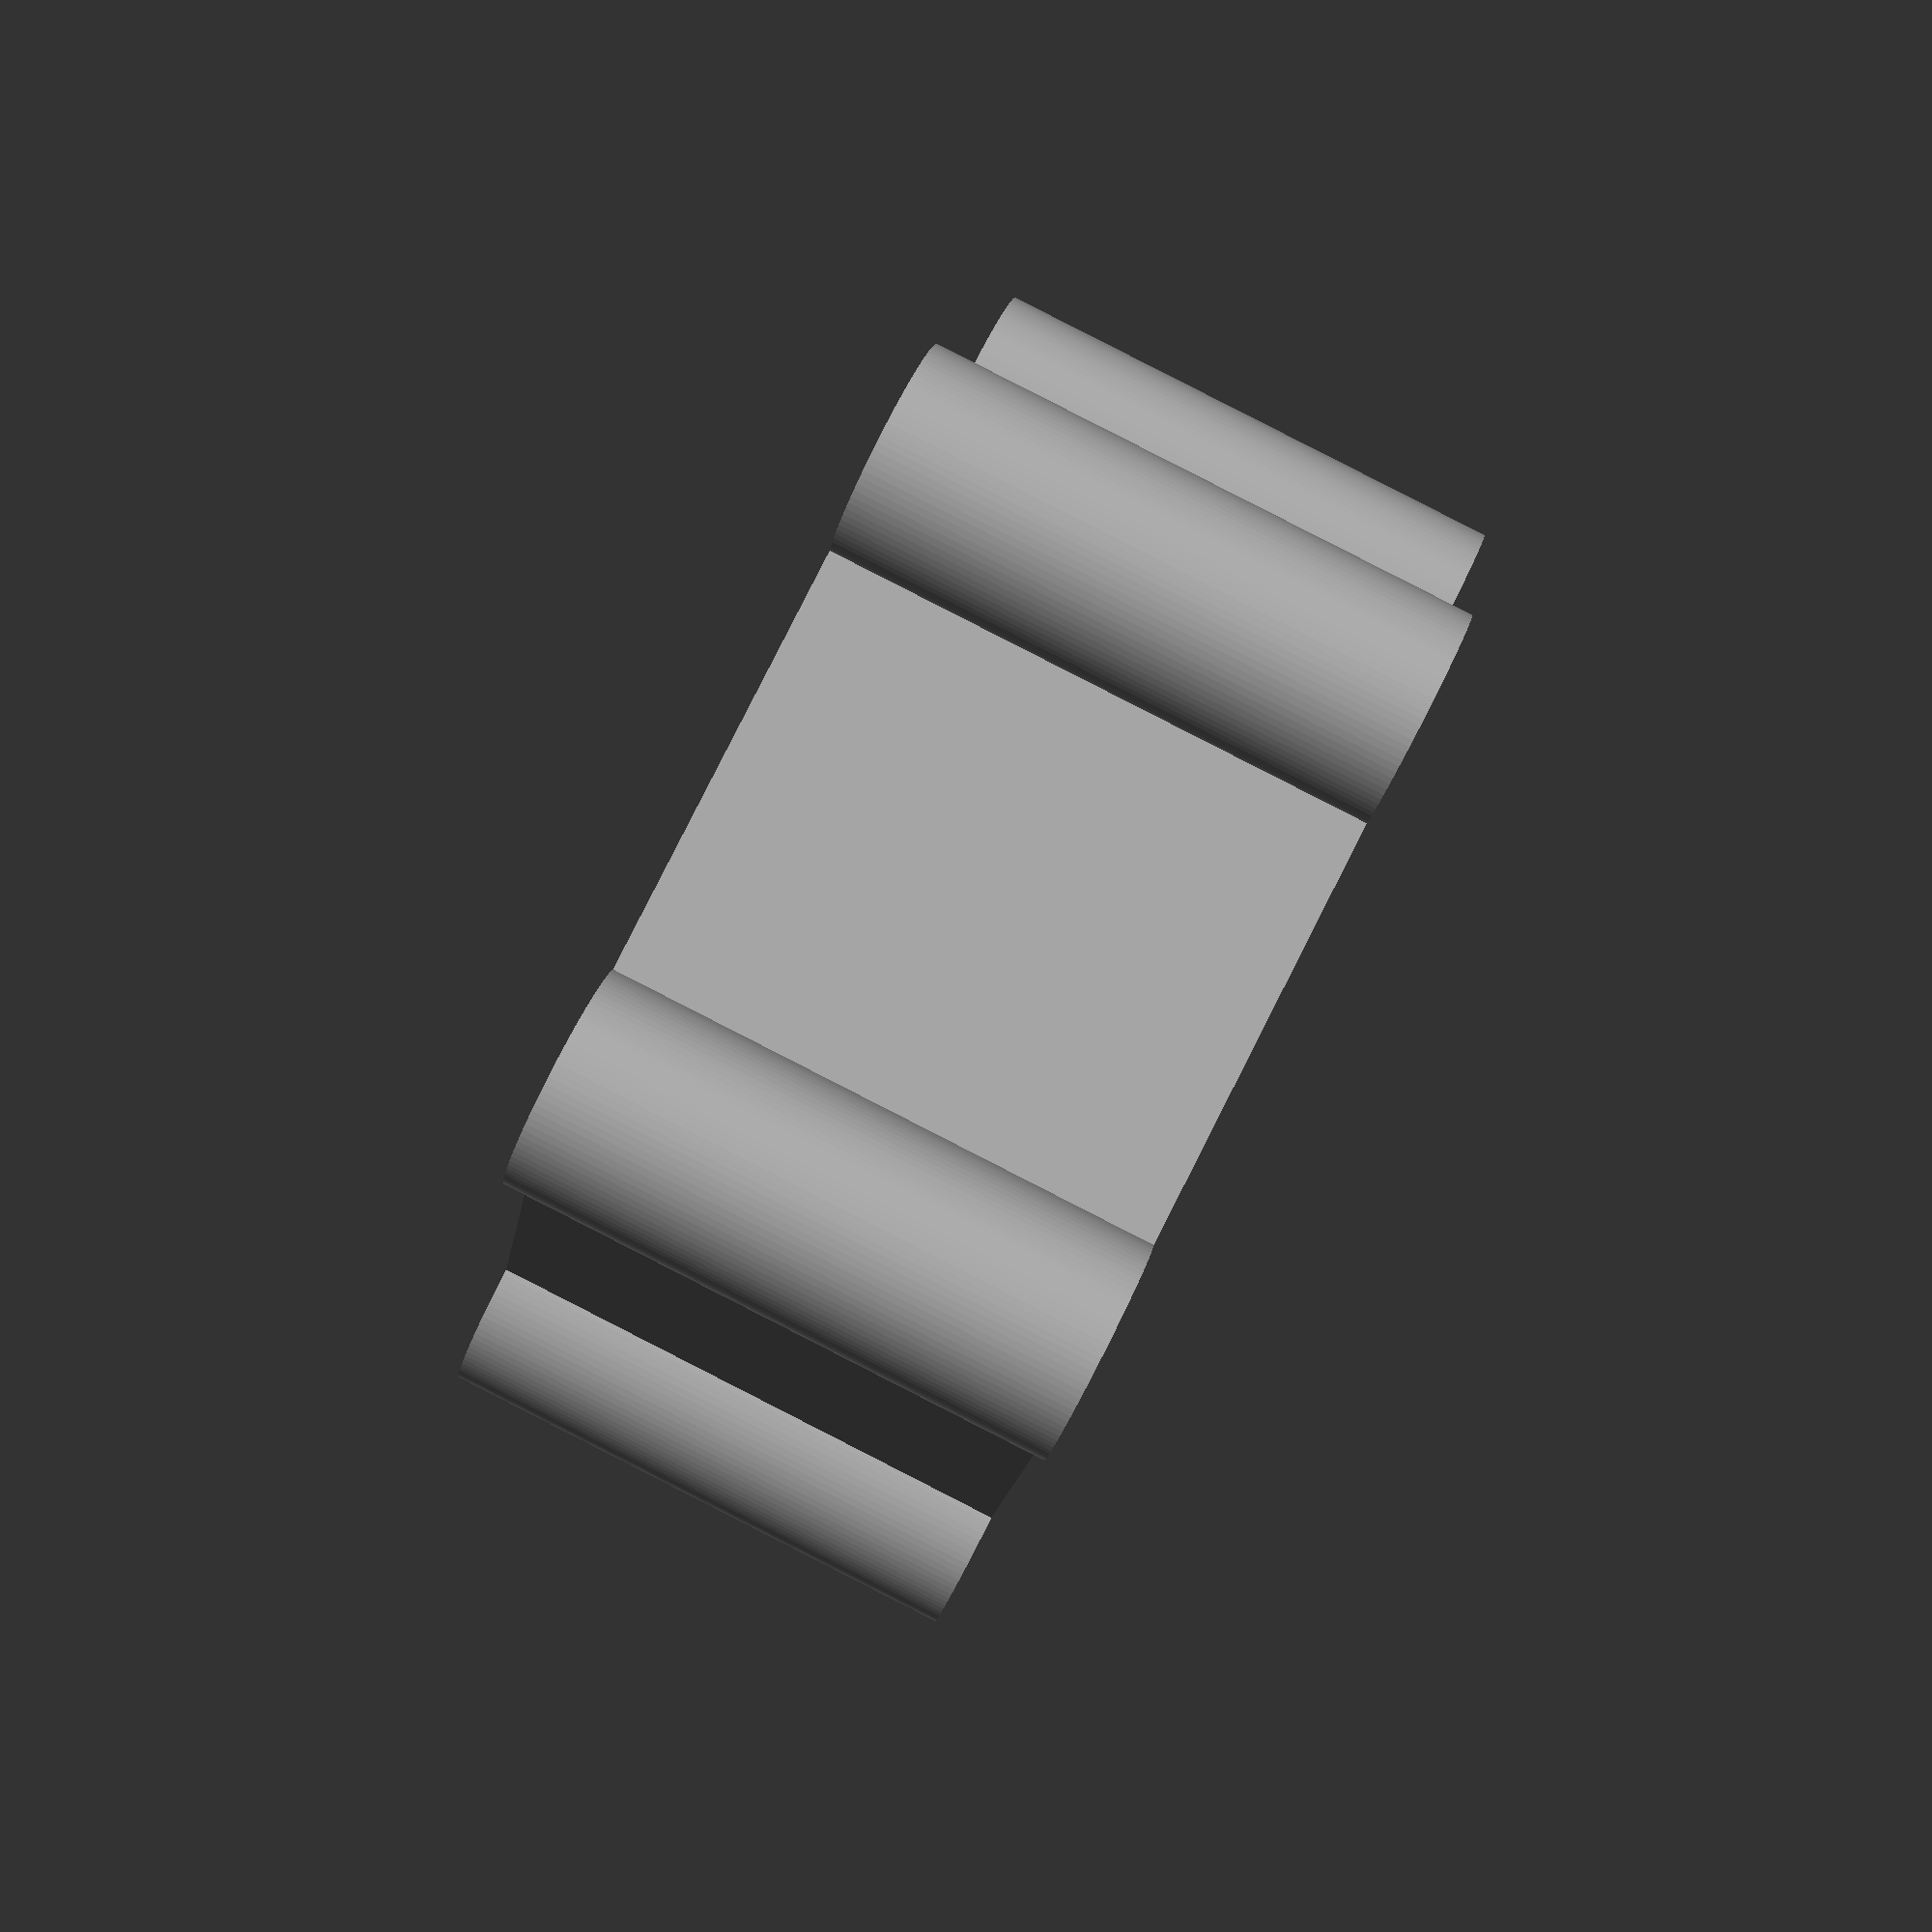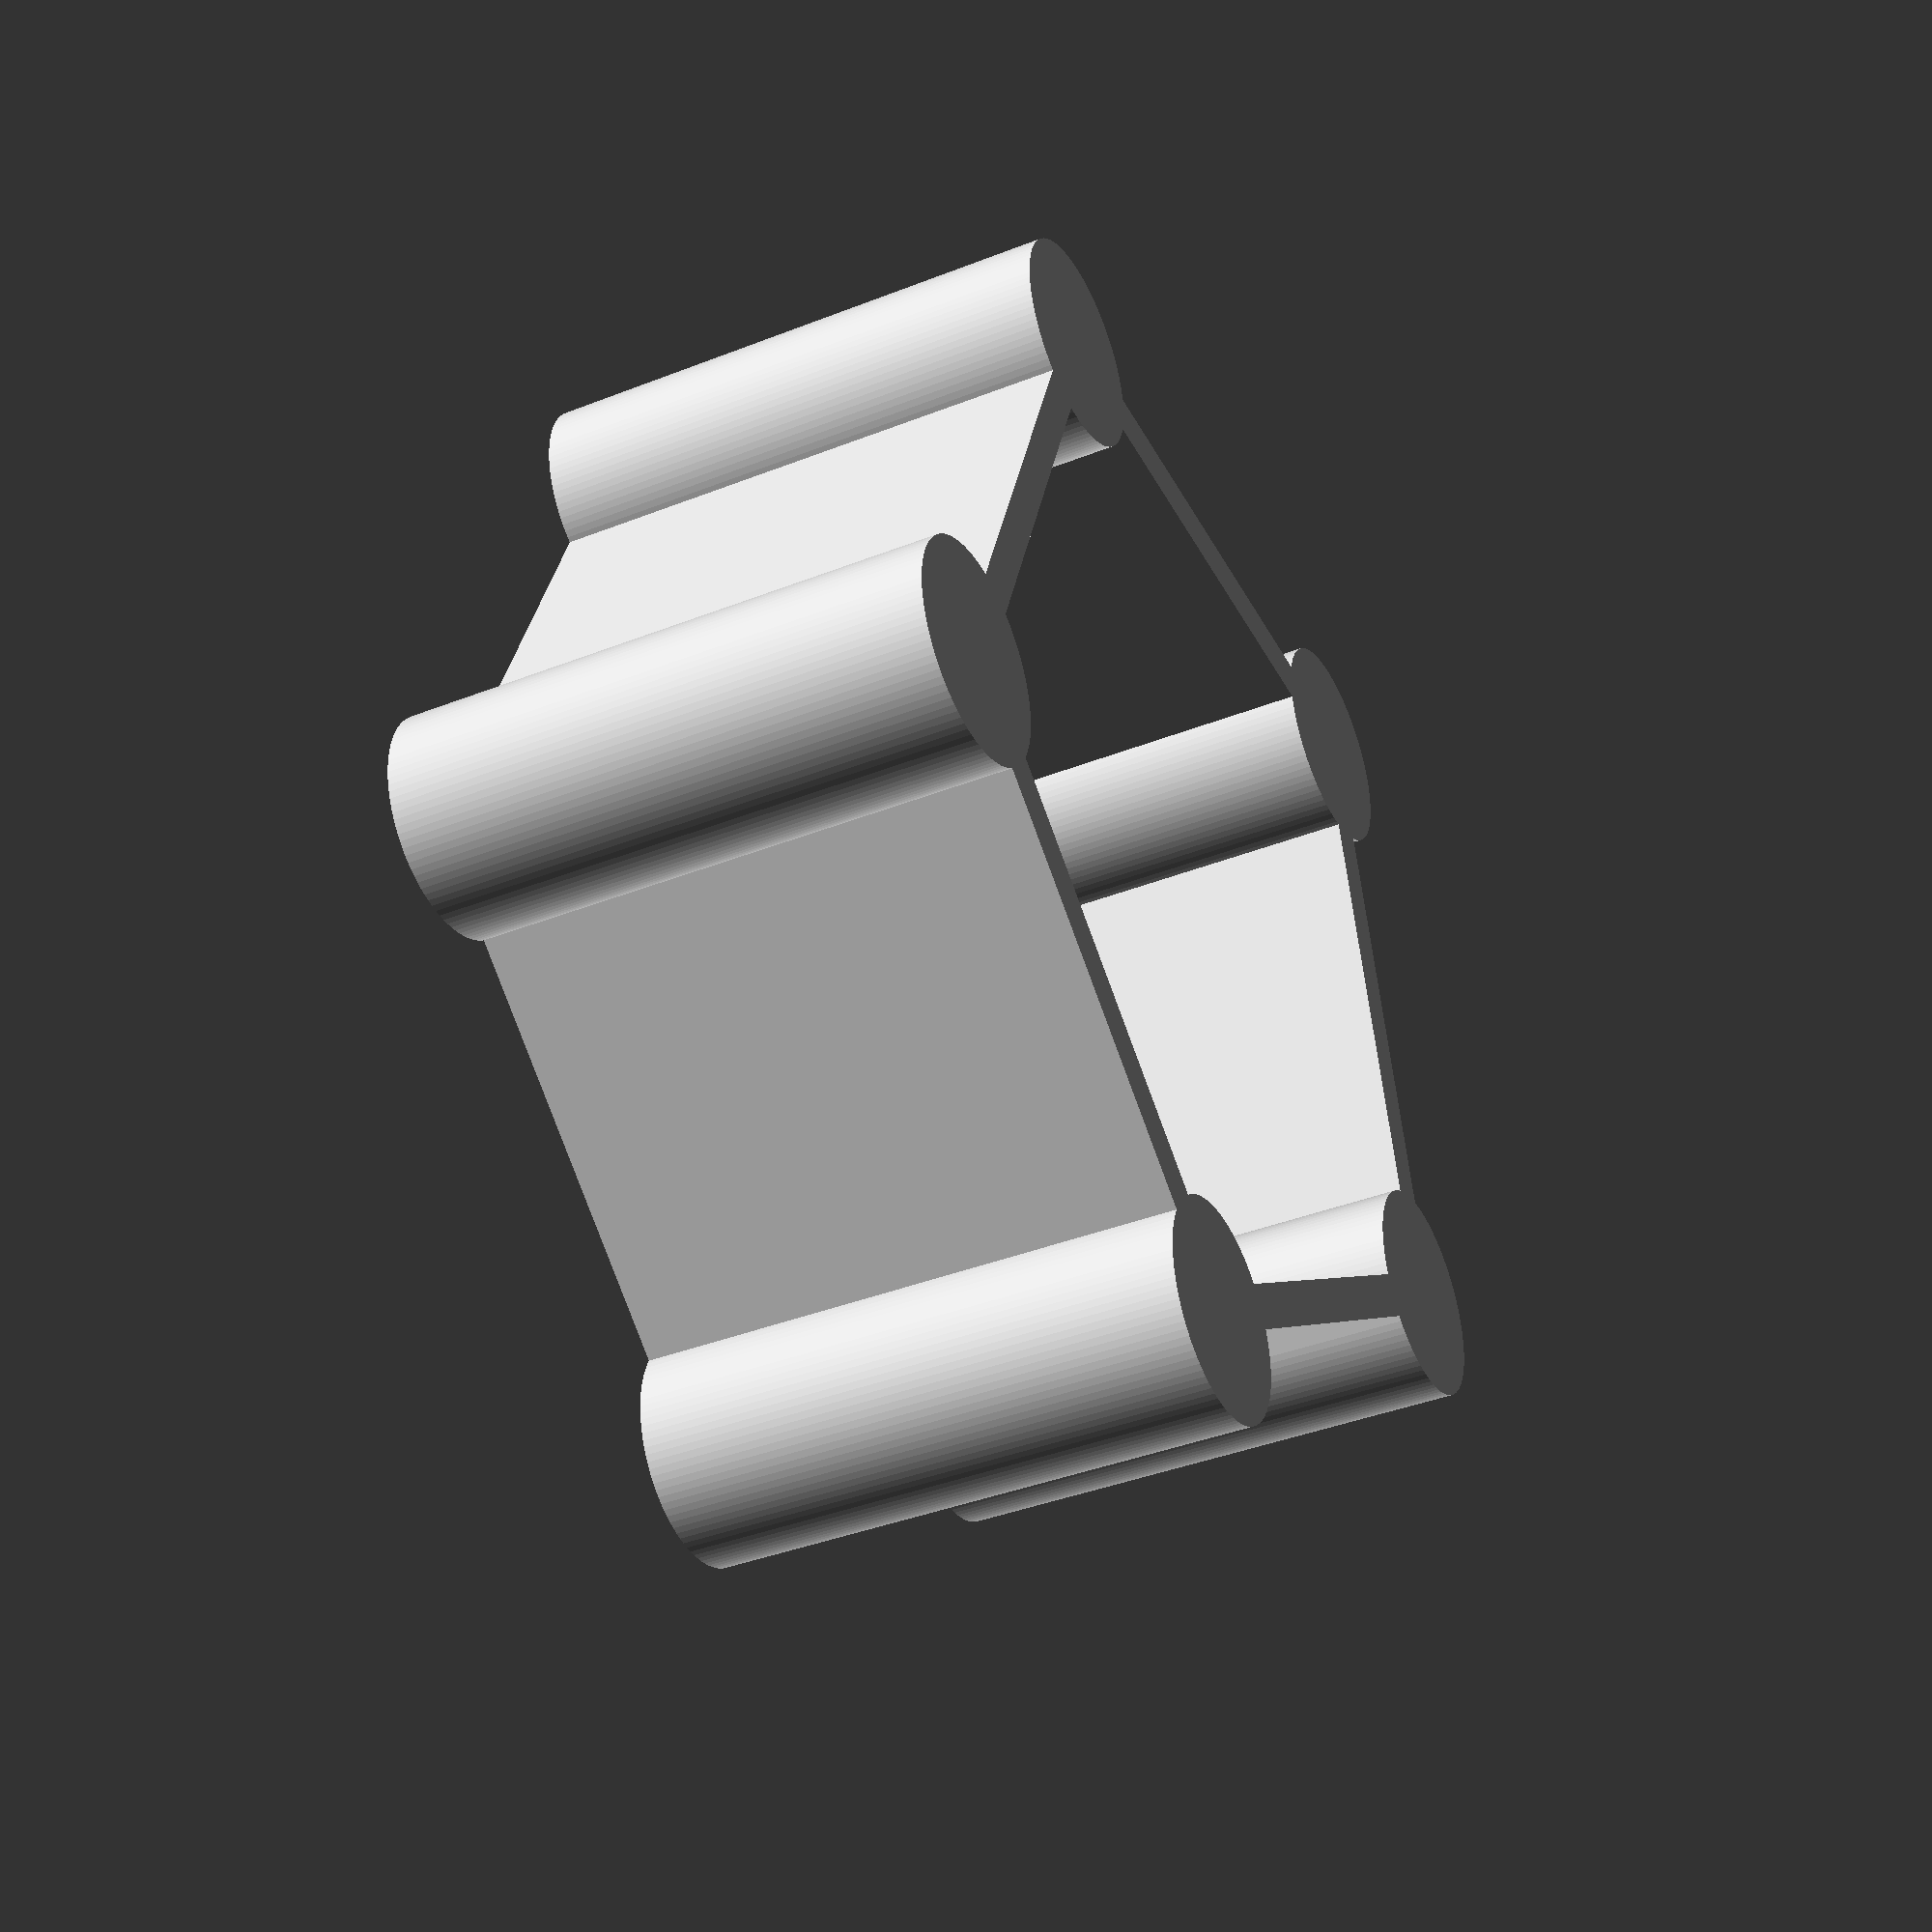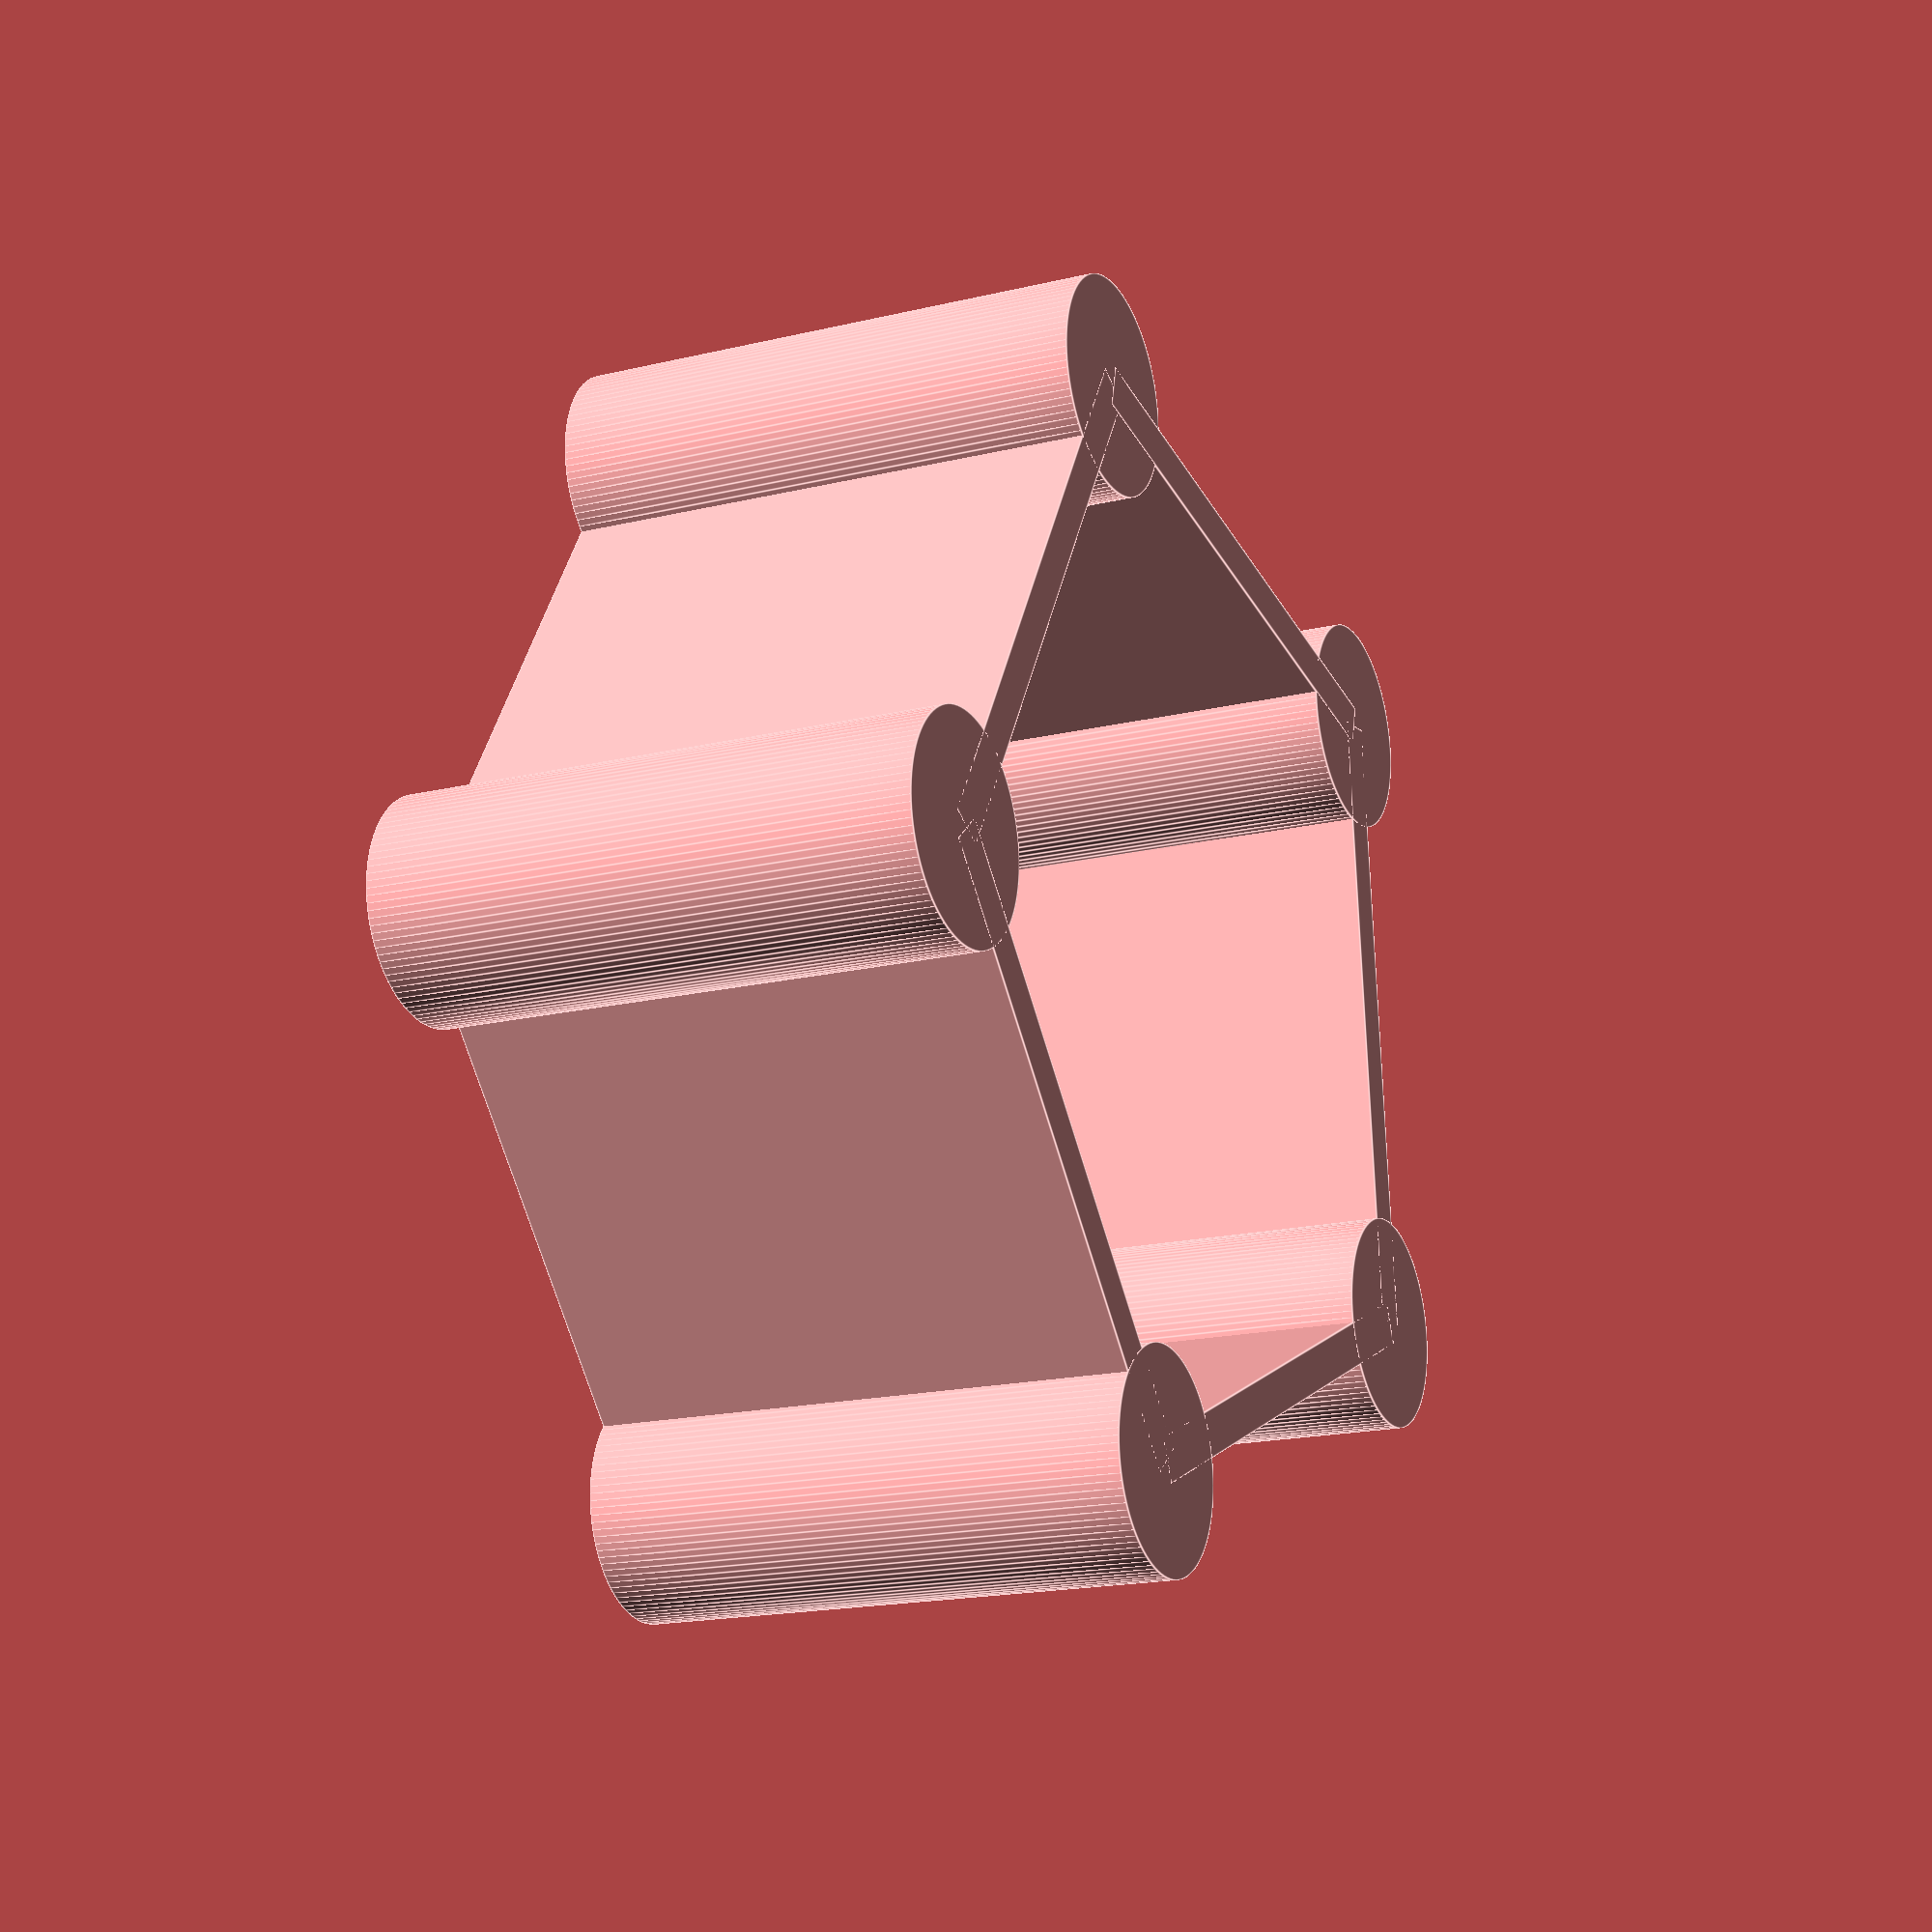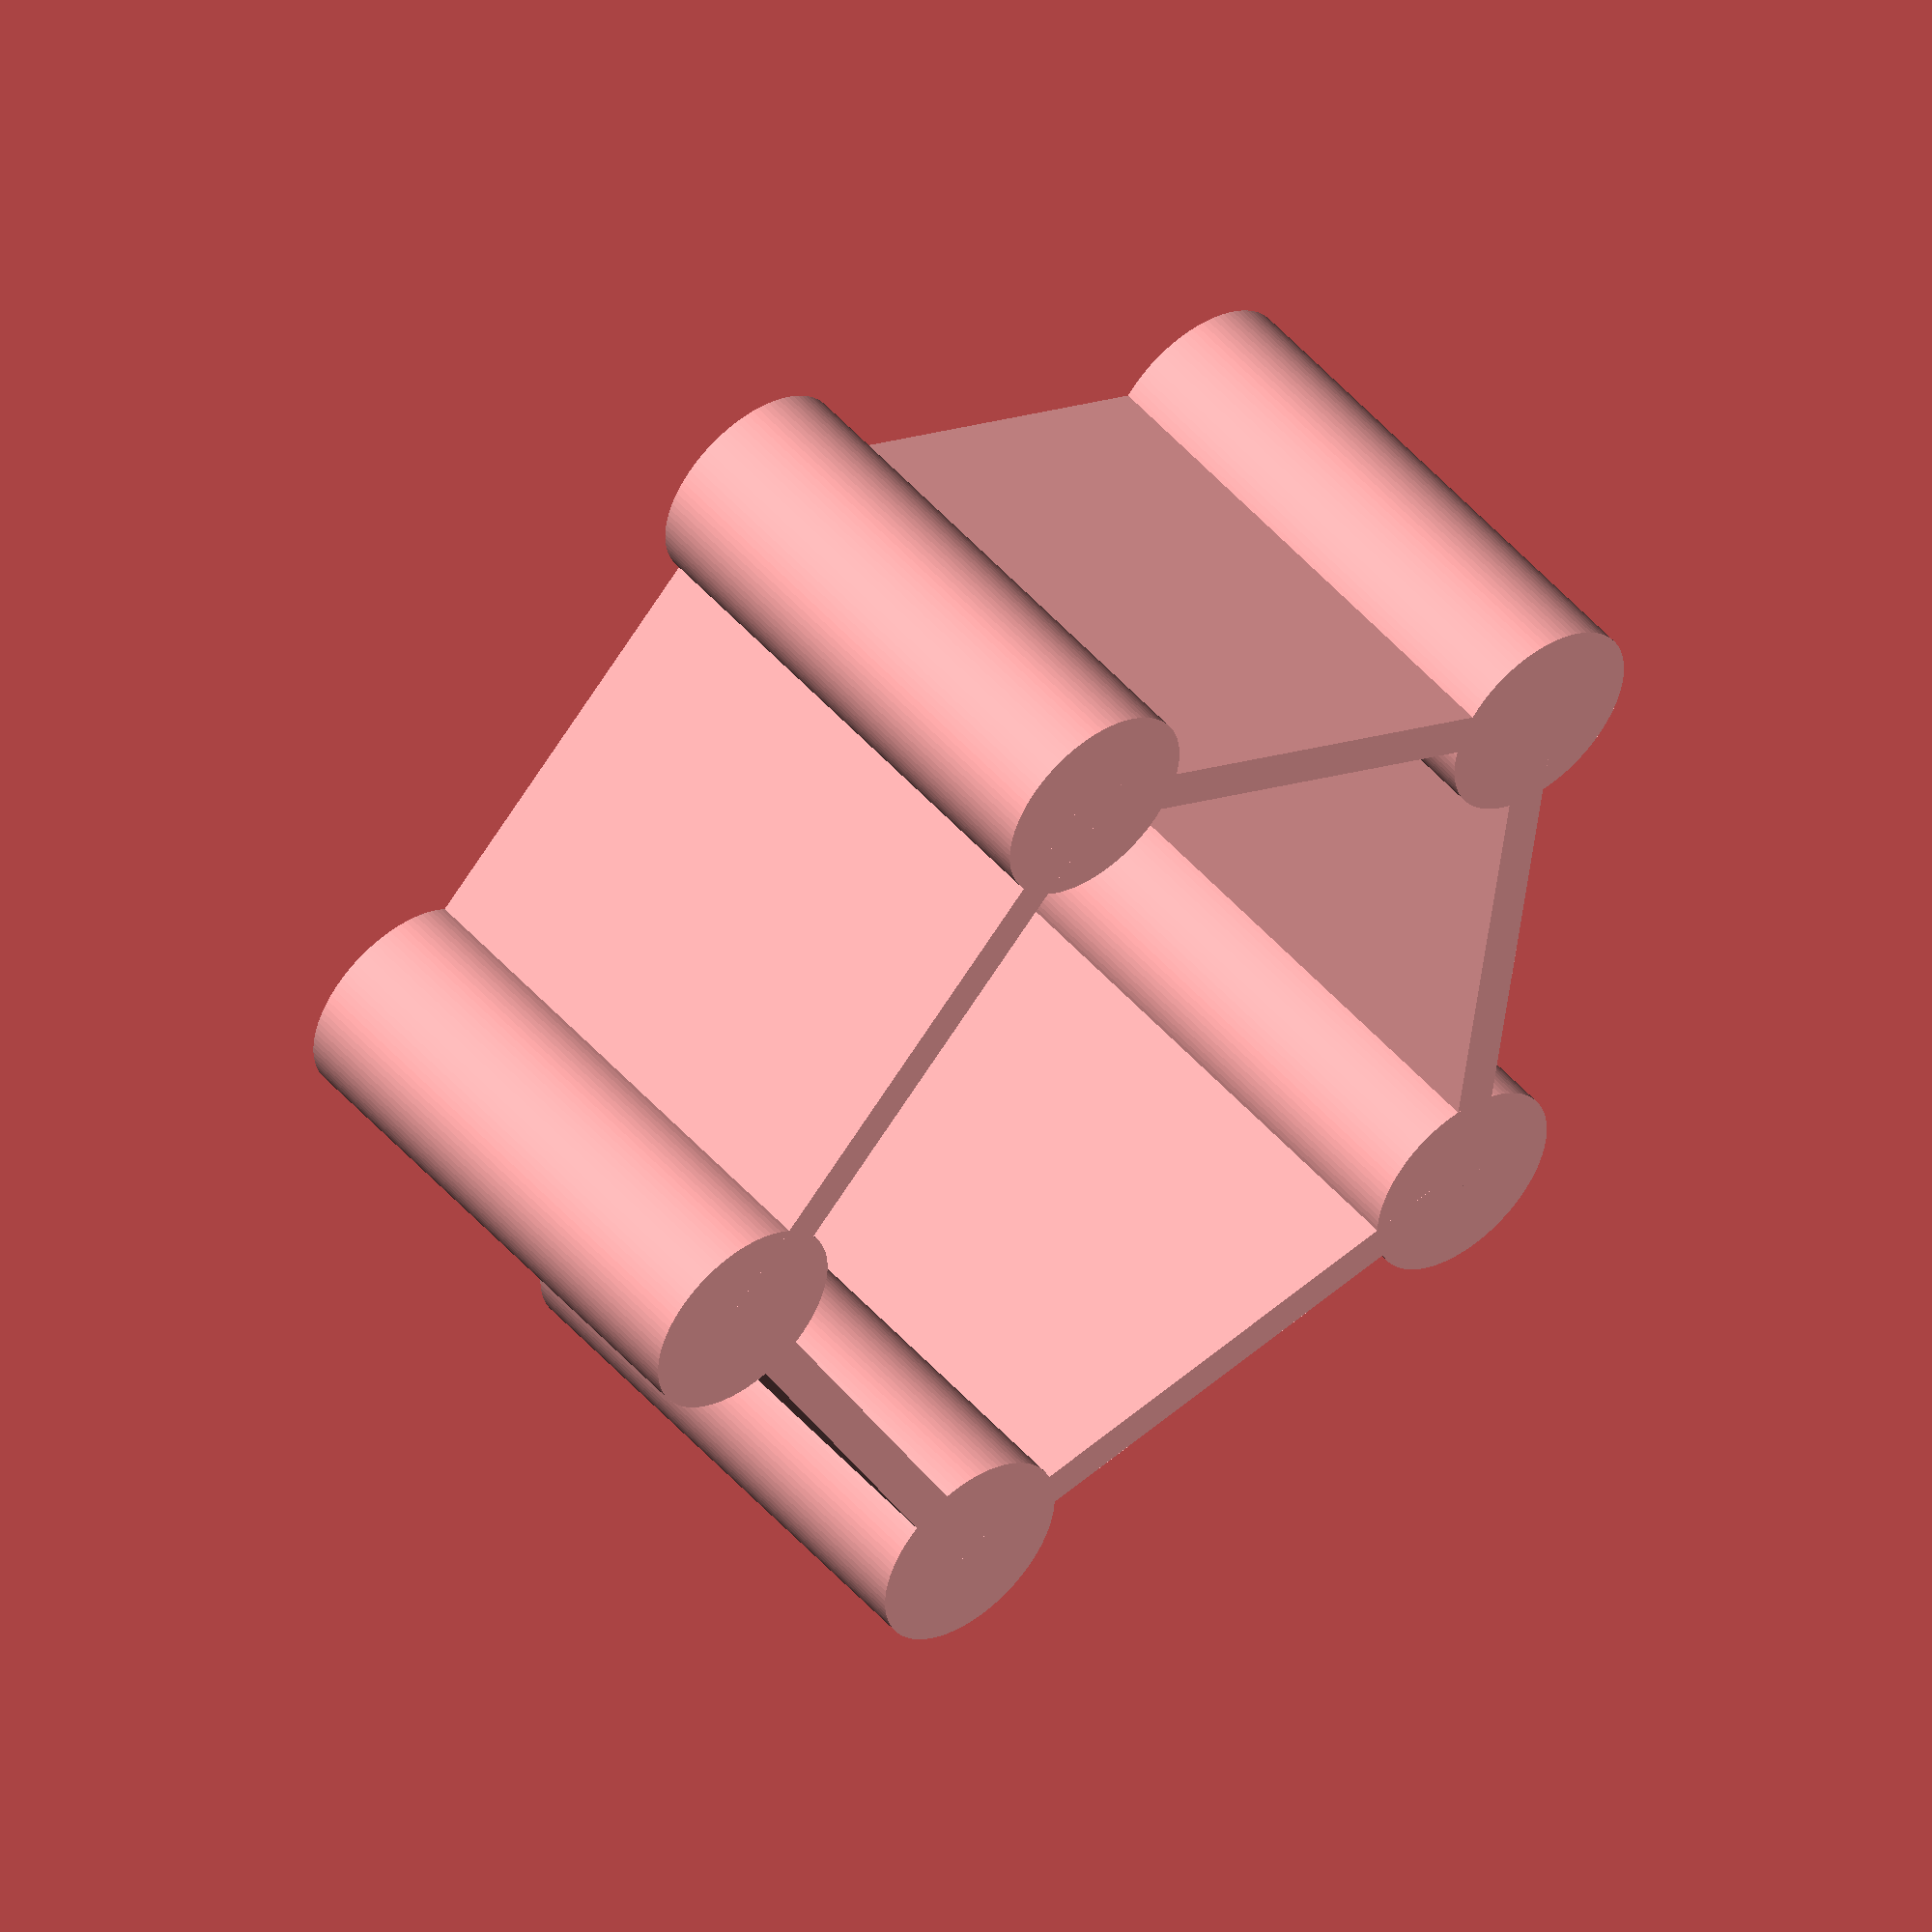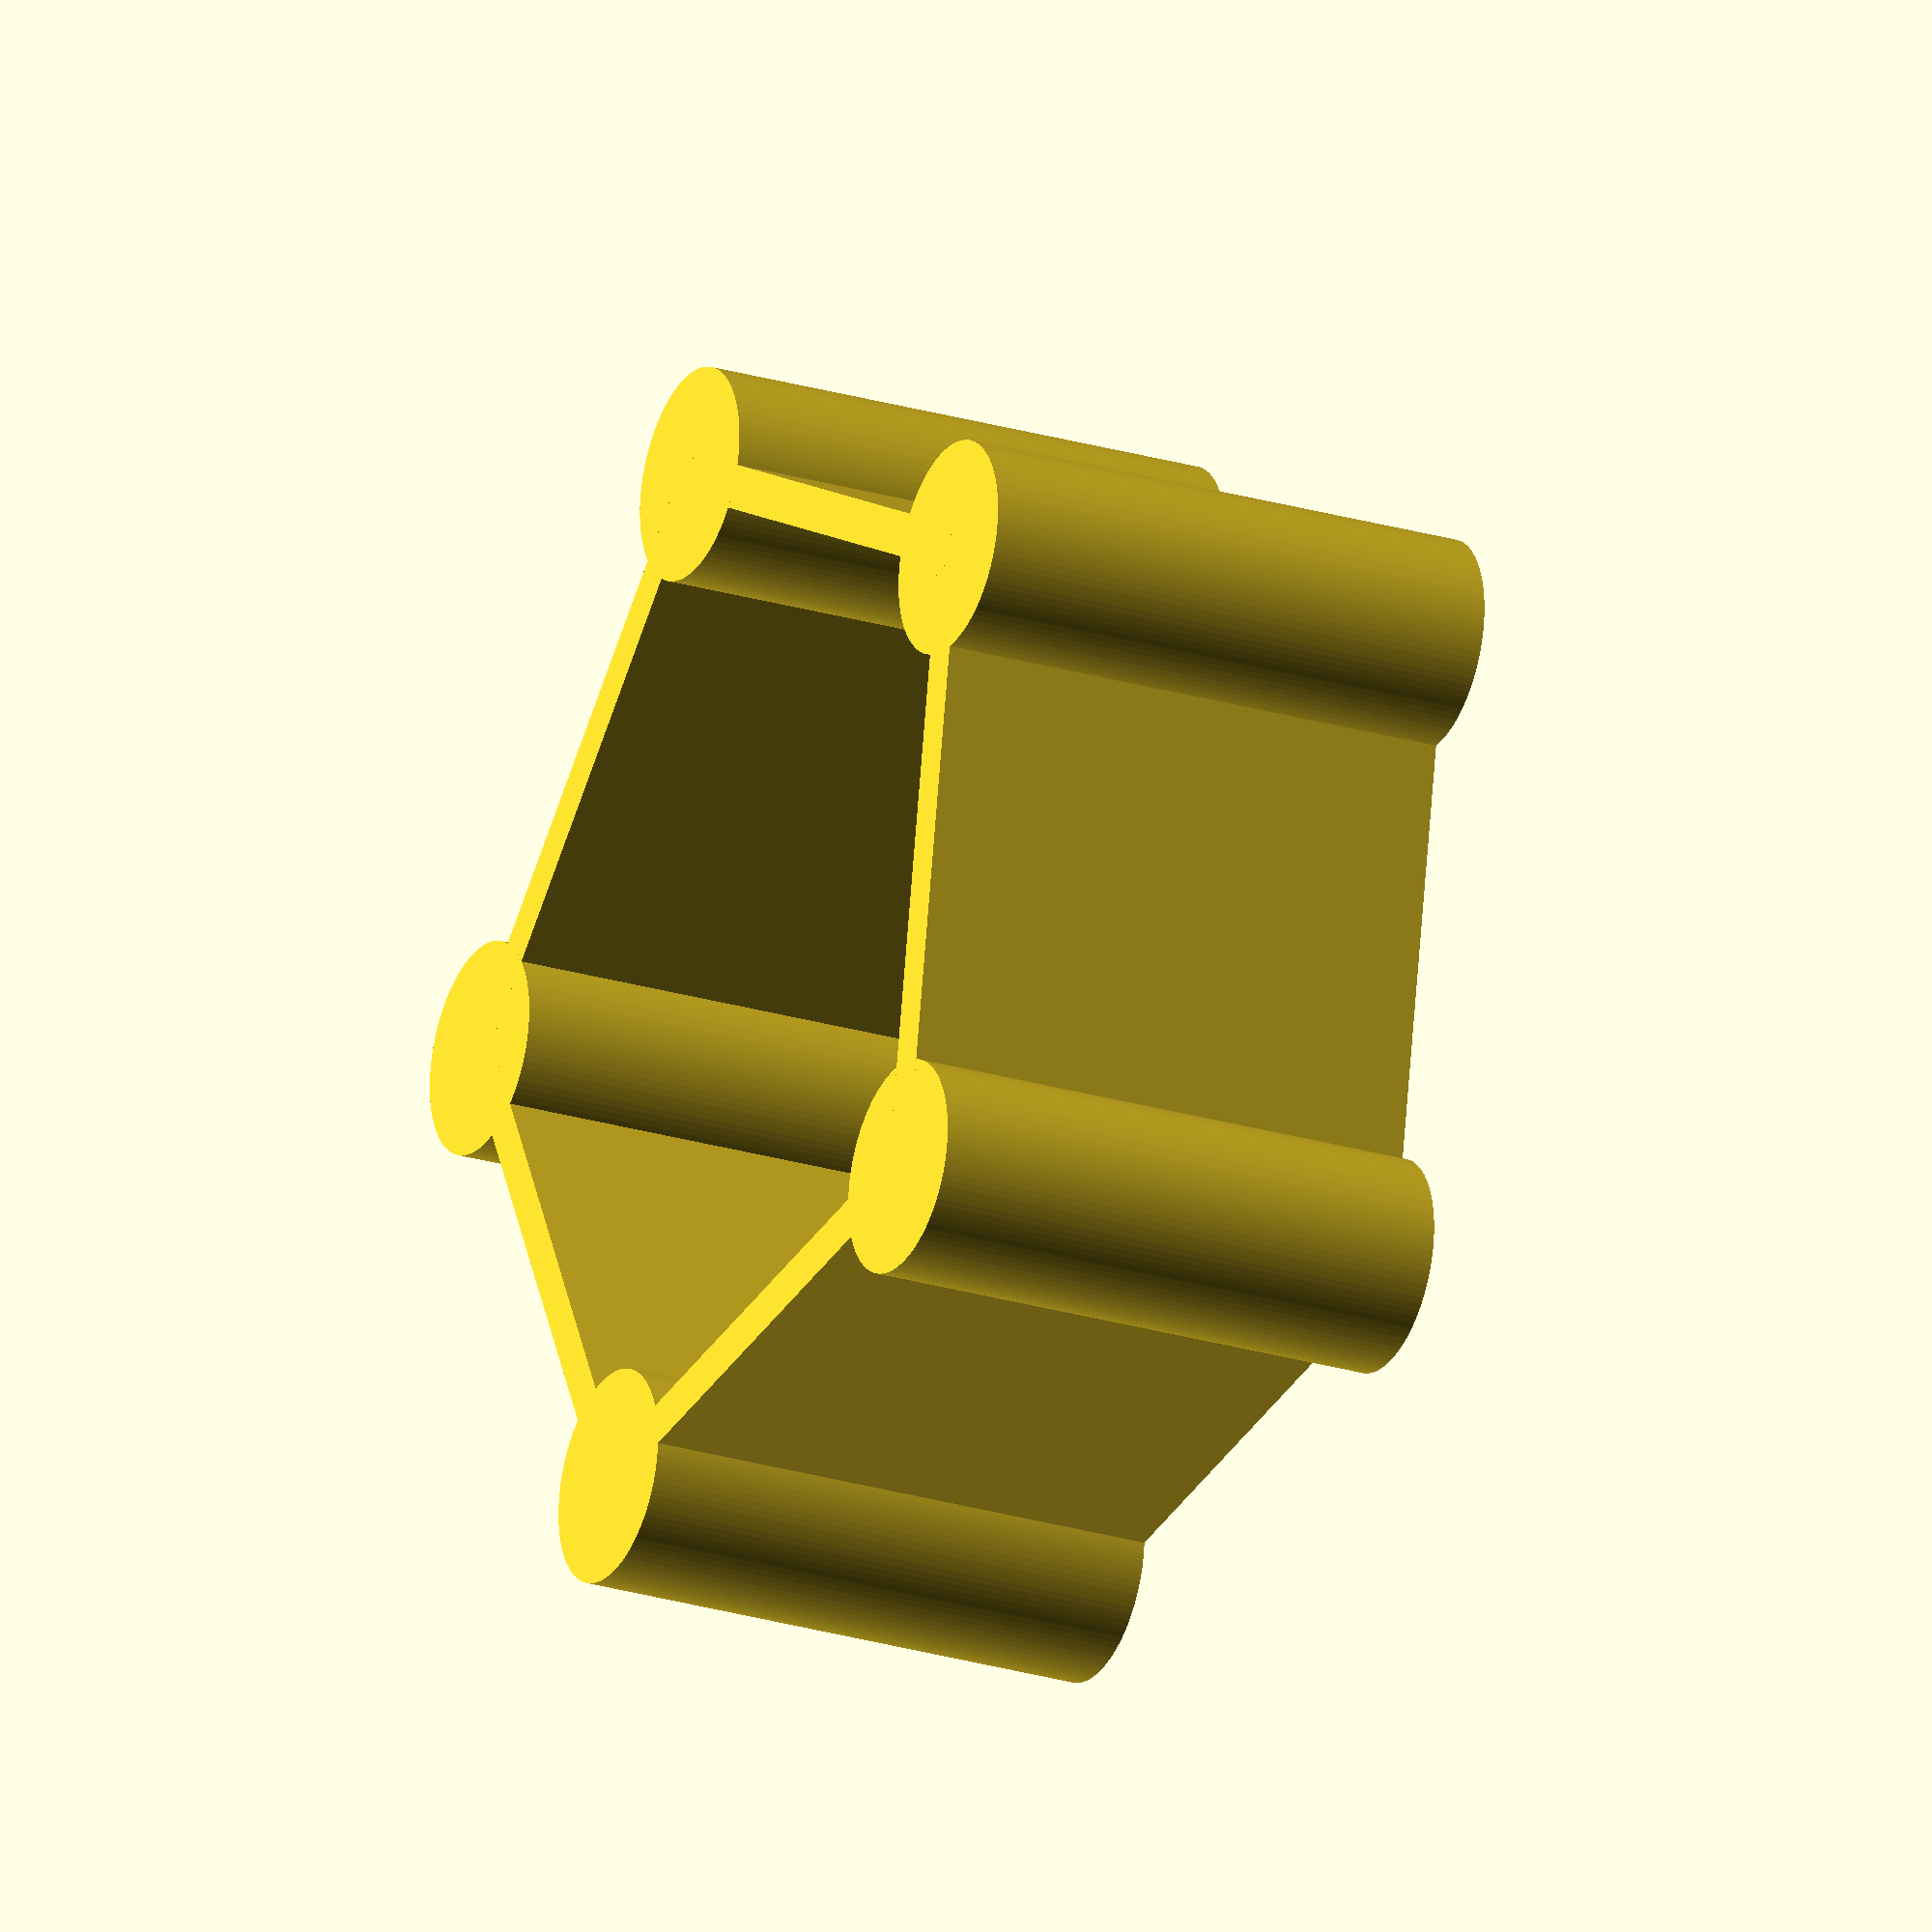
<openscad>

// RING 

//Adjust the radius.
r_cyl 		= 5; // [1:30]
//Adjust the height.
h_cyl 		= 25; // [1:50]

//Adjust the radius.
r_ring 		= 25; // [1:100]
//Number of cylinders.
v_nbr_cyl 	= 5; // [1:50]
//Adjust the thickness.
e_cube		= 2; // [1:50]


$fn=100;

for (nb = [0: v_nbr_cyl]) 
{
    rotate(360*nb/v_nbr_cyl,[0,0,1])
    translate([r_ring, 0, 0])
    {		
    	cylinder(r= r_cyl, h= h_cyl);
		rotate(90+180/v_nbr_cyl,[0,0,1])
		translate(v=[0,-e_cube/2,0])
    	cube([2*cos((180/v_nbr_cyl)-90)*r_ring,e_cube,h_cyl]);   
    }
}



</openscad>
<views>
elev=92.3 azim=344.5 roll=243.0 proj=p view=wireframe
elev=38.6 azim=92.7 roll=296.5 proj=p view=wireframe
elev=17.5 azim=318.6 roll=295.7 proj=p view=edges
elev=310.6 azim=351.1 roll=140.9 proj=o view=wireframe
elev=23.6 azim=261.9 roll=62.9 proj=o view=solid
</views>
